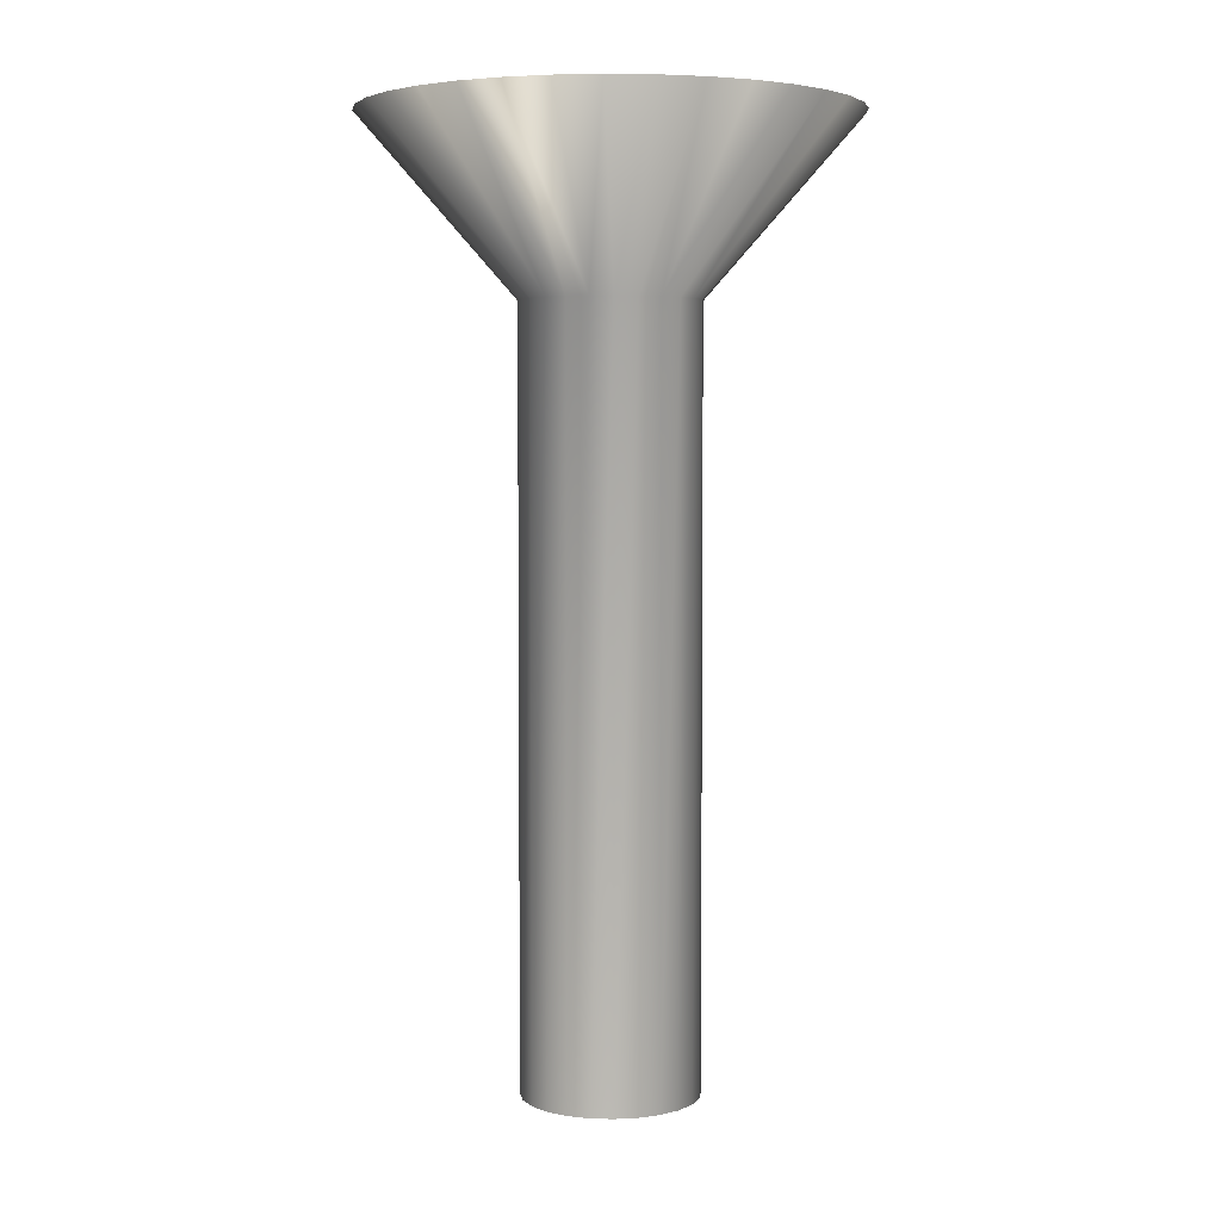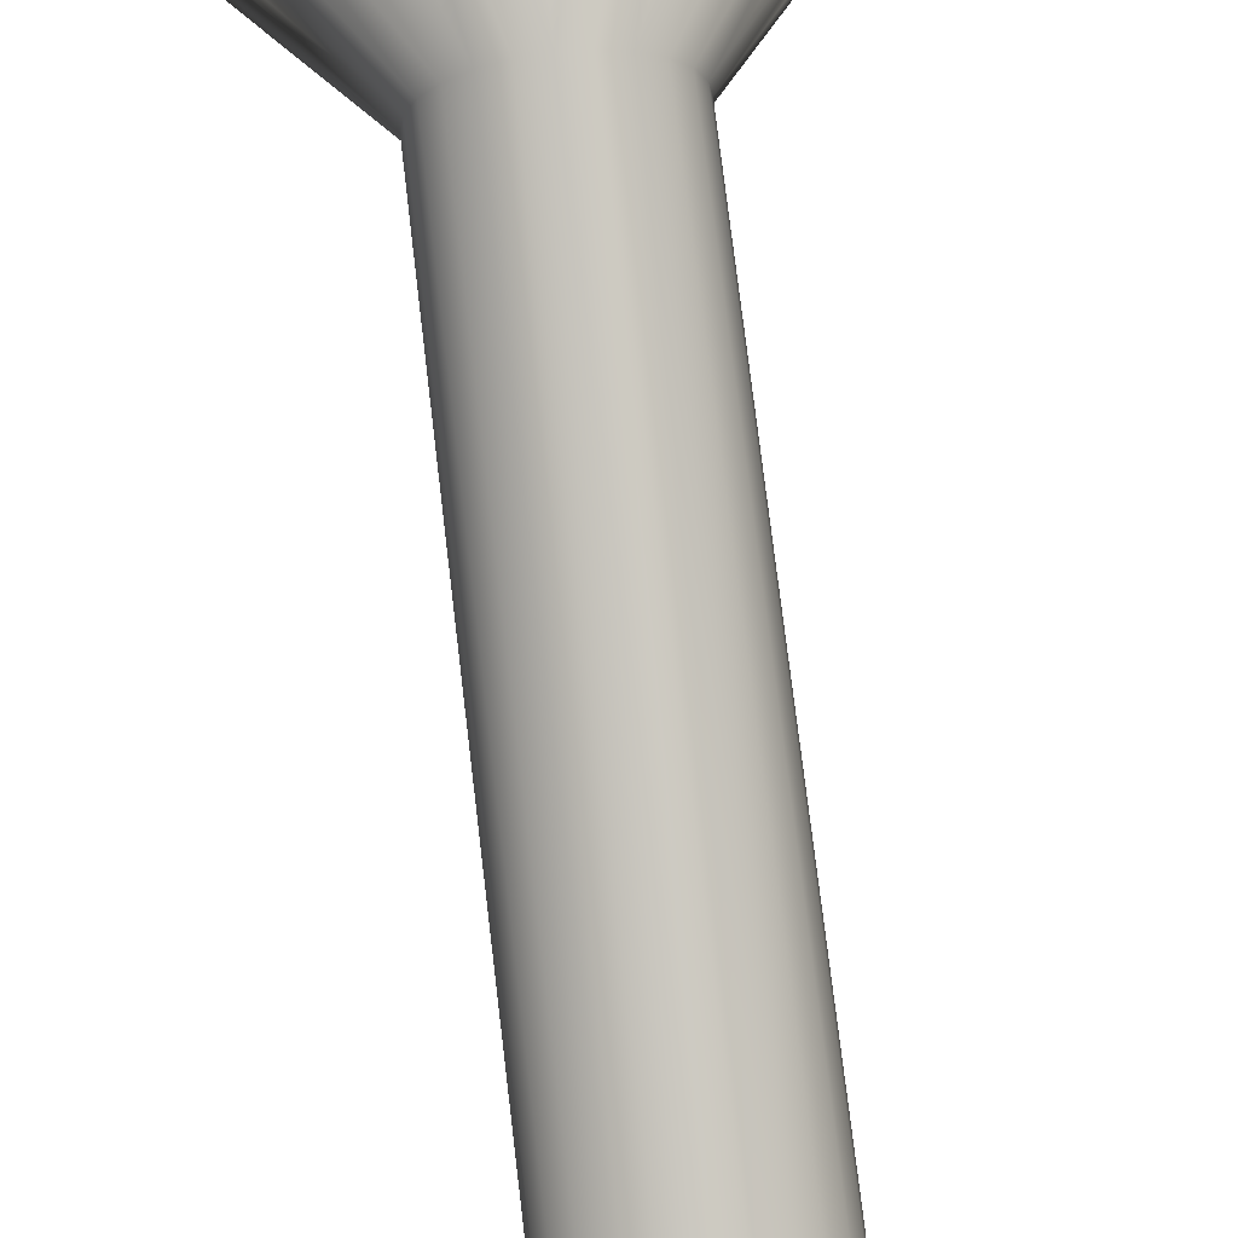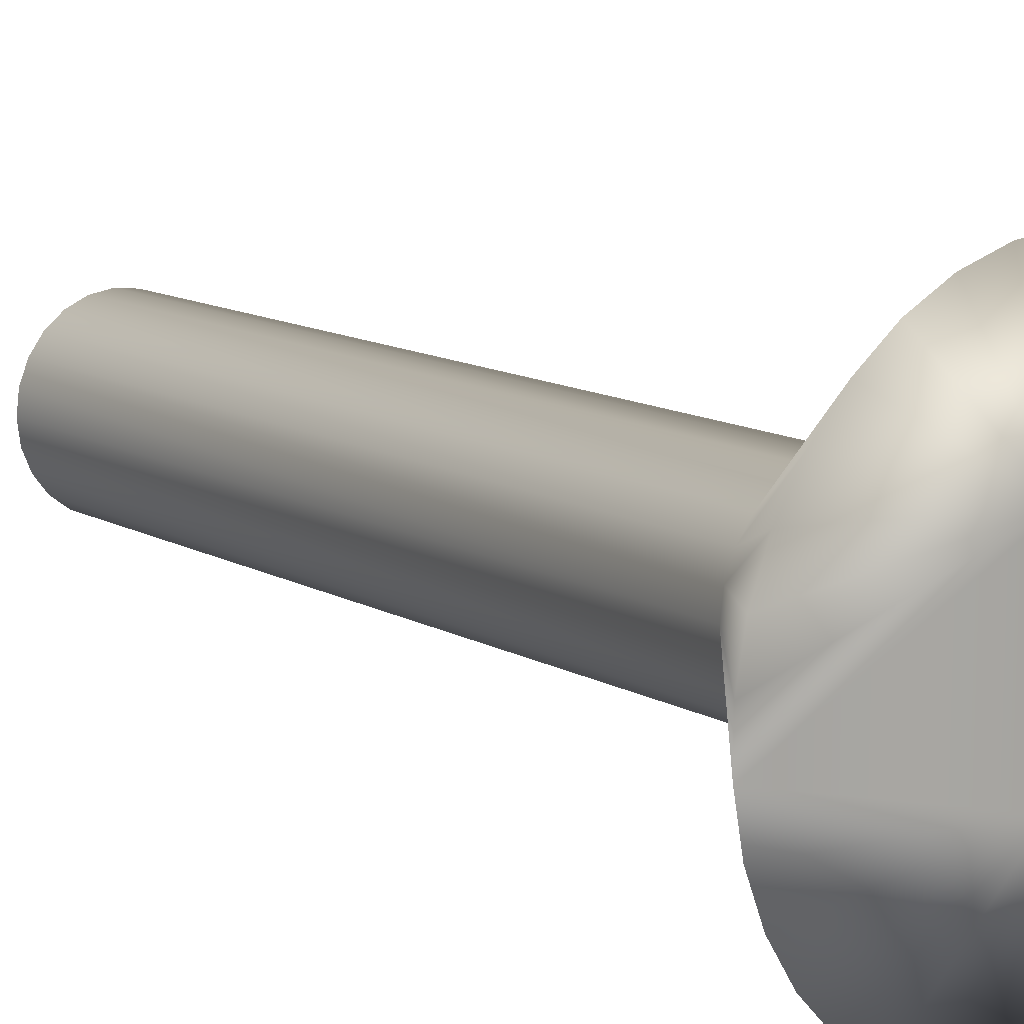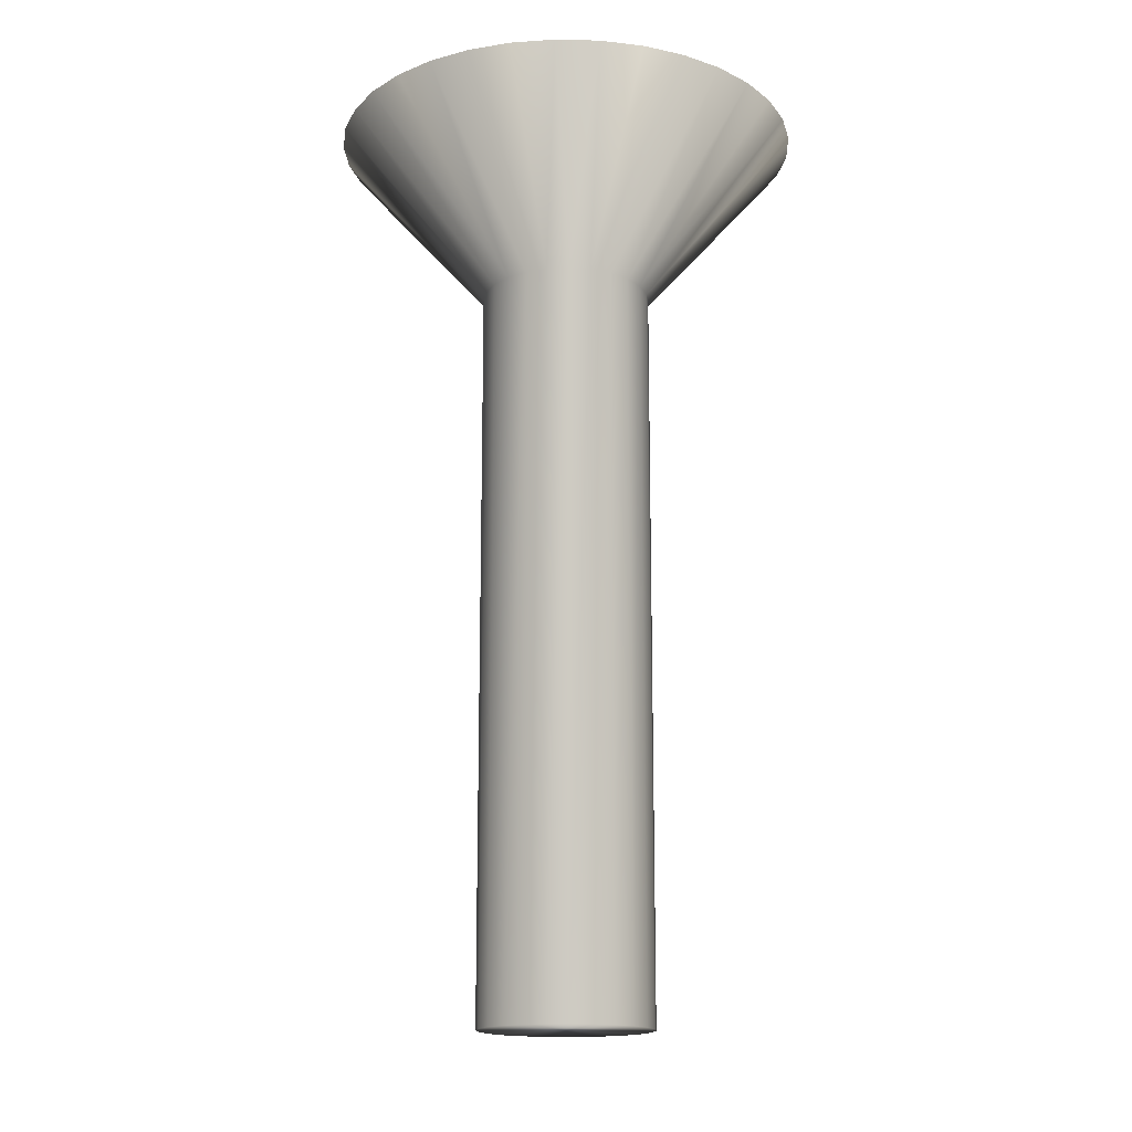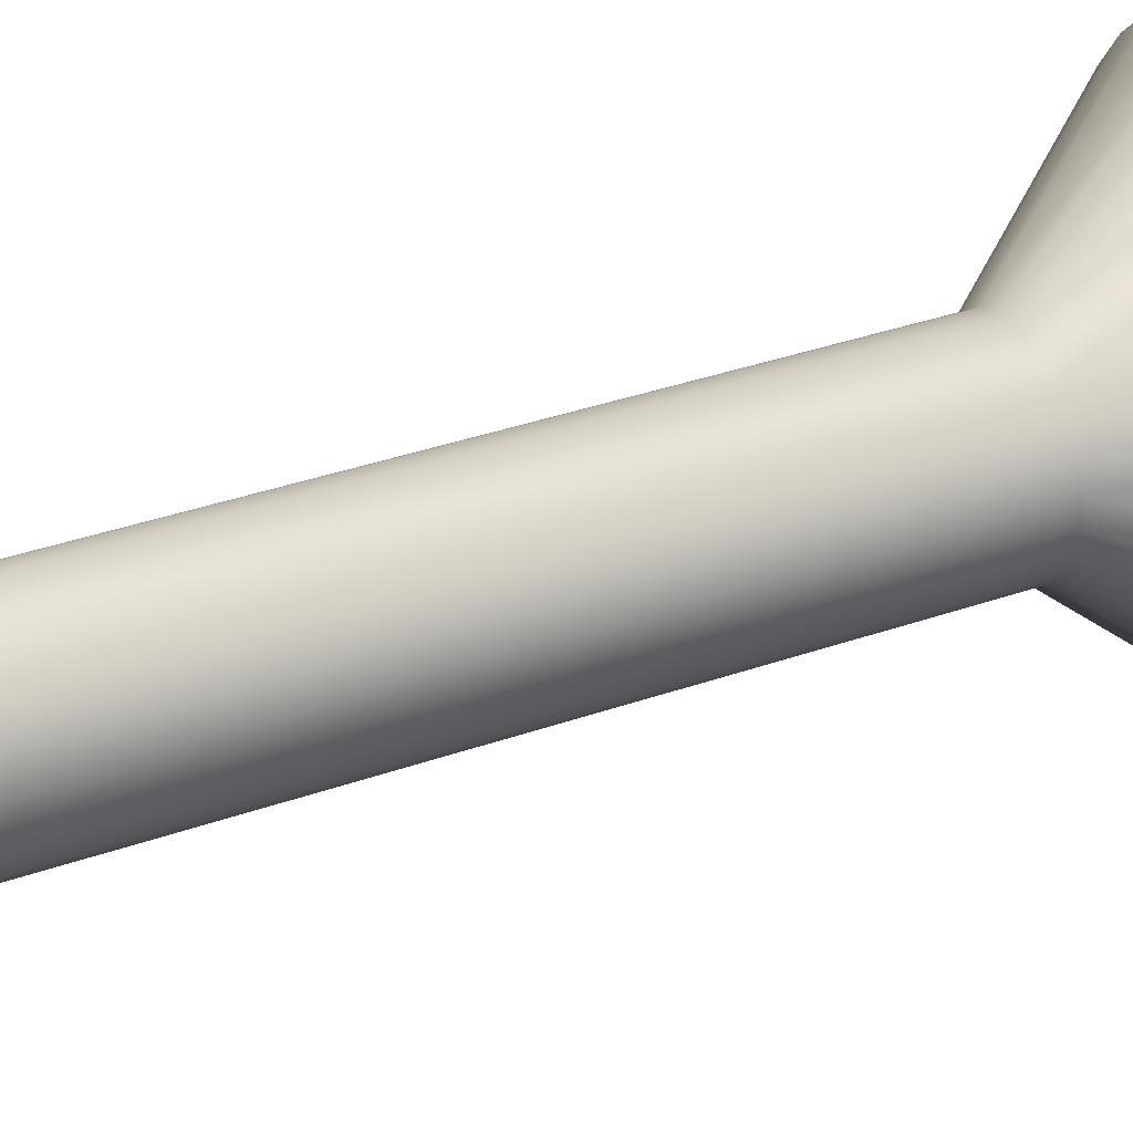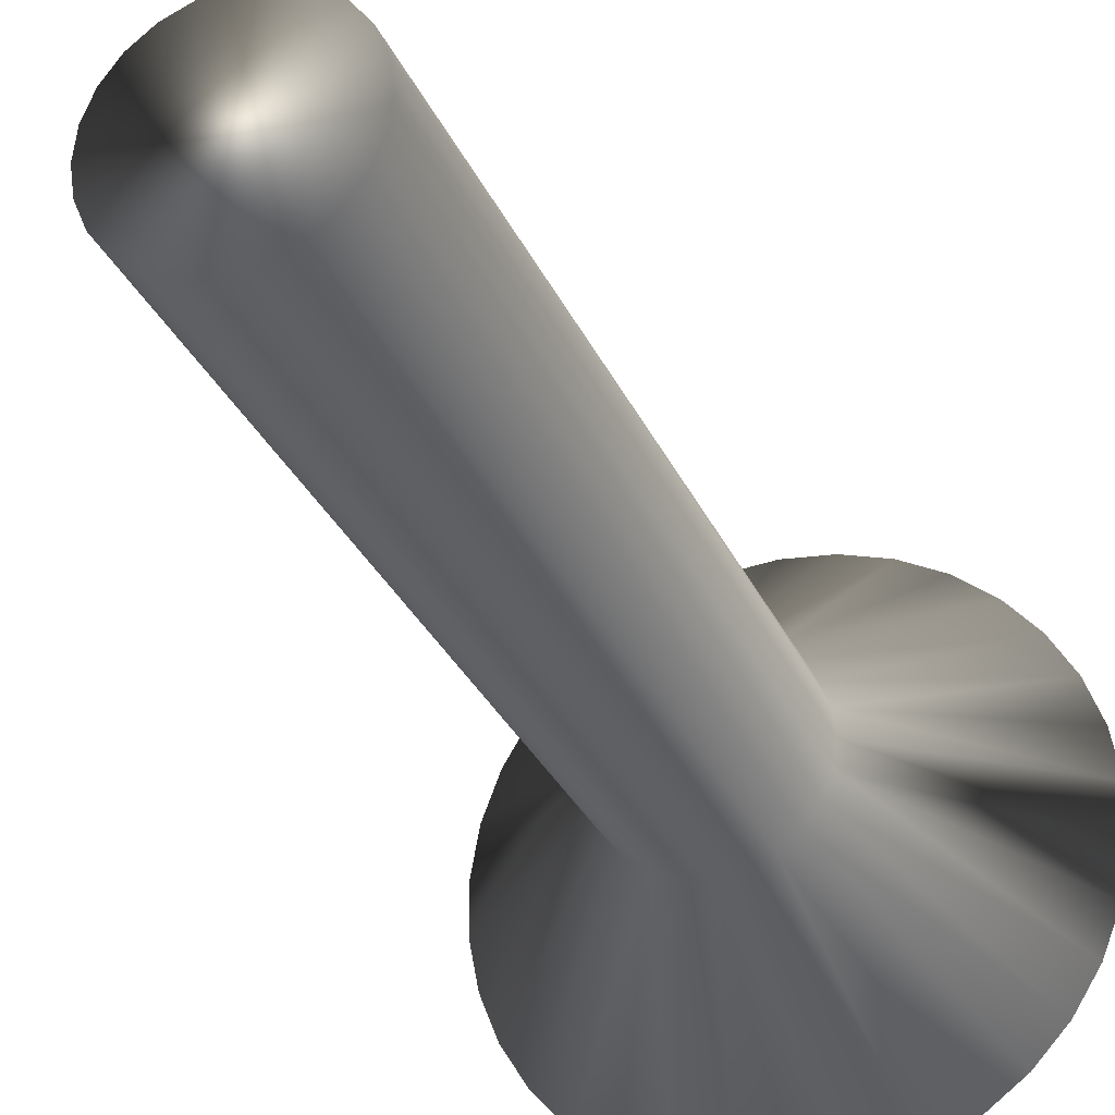
<metadata>
{"format":"obj","ext":"obj","renderer":"f3d","projection":"perspective","resolution":1024,"background":"white","views":[{"elev":4.4,"azim":117.9,"up":"+Y"},{"elev":74.8,"azim":-6.8,"up":"+Z"},{"elev":13.1,"azim":140.6,"up":"+Z"},{"elev":-16.2,"azim":-166.8,"up":"+Y"},{"elev":38.8,"azim":66.6,"up":"+Z"},{"elev":-28.9,"azim":20.2,"up":"+Z"}]}
</metadata>
<code>
v -45.2 -0.3125 -30.72
v -44.69 -0.3125 -30.68
v -45.2 -2.312 -28.97
v -44.94 -2.312 -28.94
v -44.21 -0.3125 -30.54
v -44.7 -2.312 -28.84
v -43.75 -0.3125 -30.31
v -43.35 -0.3125 -30.01
v -44.49 -2.312 -28.68
v -43.01 -0.3125 -29.63
v -44.33 -2.312 -28.47
v -42.74 -0.3125 -29.2
v -44.23 -2.312 -28.23
v -42.56 -0.3125 -28.73
v -42.46 -0.3125 -28.23
v -44.2 -2.312 -27.97
v -42.46 -0.3125 -27.72
v -44.23 -2.312 -27.71
v -42.56 -0.3125 -27.22
v -42.74 -0.3125 -26.75
v -44.33 -2.312 -27.47
v -43.01 -0.3125 -26.32
v -44.49 -2.312 -27.27
v -43.35 -0.3125 -25.94
v -44.7 -2.312 -27.11
v -43.75 -0.3125 -25.64
v -44.21 -0.3125 -25.41
v -44.94 -2.312 -27.01
v -44.69 -0.3125 -25.27
v -45.2 -2.312 -26.97
v -45.2 -0.3125 -25.22
v -45.71 -0.3125 -25.27
v -45.46 -2.312 -27.01
v -46.19 -0.3125 -25.41
v -45.7 -2.312 -27.11
v -46.65 -0.3125 -25.64
v -47.05 -0.3125 -25.94
v -45.91 -2.312 -27.27
v -47.39 -0.3125 -26.32
v -46.07 -2.312 -27.47
v -47.66 -0.3125 -26.75
v -46.17 -2.312 -27.71
v -47.85 -0.3125 -27.22
v -47.94 -0.3125 -27.72
v -46.2 -2.312 -27.97
v -47.94 -0.3125 -28.23
v -46.17 -2.312 -28.23
v -47.85 -0.3125 -28.73
v -47.66 -0.3125 -29.2
v -46.07 -2.312 -28.47
v -47.39 -0.3125 -29.63
v -45.91 -2.312 -28.68
v -47.05 -0.3125 -30.01
v -45.7 -2.312 -28.84
v -46.65 -0.3125 -30.31
v -46.19 -0.3125 -30.54
v -45.46 -2.312 -28.94
v -45.71 -0.3125 -30.68
v -45.2 -11 -26.97
v -45.46 -11 -27.01
v -45.7 -11 -27.11
v -45.91 -11 -27.27
v -46.07 -11 -27.47
v -46.17 -11 -27.71
v -46.2 -11 -27.97
v -46.17 -11 -28.23
v -46.07 -11 -28.47
v -45.91 -11 -28.68
v -45.7 -11 -28.84
v -45.46 -11 -28.94
v -45.2 -11 -28.97
v -44.94 -11 -27.01
v -44.94 -11 -28.94
v -44.7 -11 -27.11
v -44.7 -11 -28.84
v -44.49 -11 -27.27
v -44.49 -11 -28.68
v -44.33 -11 -27.47
v -44.33 -11 -28.47
v -44.23 -11 -27.71
v -44.23 -11 -28.23
v -44.2 -11 -27.97
v -45.2 -0.3125 -28.97
v -45.2 -0.3125 -26.97
f 1 2 3
f 3 2 4
f 4 2 5
f 4 5 6
f 6 5 7
f 6 7 8
f 6 8 9
f 9 8 10
f 9 10 11
f 11 10 12
f 11 12 13
f 13 12 14
f 13 14 15
f 13 15 16
f 16 15 17
f 16 17 18
f 18 17 19
f 18 19 20
f 18 20 21
f 21 20 22
f 21 22 23
f 23 22 24
f 23 24 25
f 25 24 26
f 25 26 27
f 25 27 28
f 28 27 29
f 28 29 30
f 30 29 31
f 31 32 30
f 30 32 33
f 33 32 34
f 33 34 35
f 35 34 36
f 35 36 37
f 35 37 38
f 38 37 39
f 38 39 40
f 40 39 41
f 40 41 42
f 42 41 43
f 42 43 44
f 42 44 45
f 45 44 46
f 45 46 47
f 47 46 48
f 47 48 49
f 47 49 50
f 50 49 51
f 50 51 52
f 52 51 53
f 52 53 54
f 54 53 55
f 54 55 56
f 54 56 57
f 57 56 58
f 57 58 3
f 3 58 1
f 59 30 60
f 60 30 33
f 60 33 61
f 61 33 35
f 61 35 62
f 62 35 38
f 62 38 63
f 63 38 40
f 63 40 64
f 64 40 42
f 64 42 65
f 65 42 45
f 65 45 66
f 66 45 47
f 66 47 67
f 67 47 50
f 67 50 68
f 68 50 52
f 68 52 69
f 69 52 54
f 69 54 70
f 70 54 57
f 70 57 71
f 71 57 3
f 60 70 59
f 59 70 71
f 59 71 72
f 72 71 73
f 72 73 74
f 74 73 75
f 74 75 76
f 76 75 77
f 76 77 78
f 78 77 79
f 78 79 80
f 80 79 81
f 80 81 82
f 70 60 69
f 69 60 61
f 69 61 68
f 68 61 62
f 68 62 67
f 67 62 63
f 67 63 66
f 66 63 64
f 66 64 65
f 1 58 83
f 83 58 56
f 83 56 55
f 55 53 83
f 83 53 51
f 83 51 49
f 49 48 83
f 83 48 46
f 83 46 44
f 83 44 84
f 84 44 43
f 84 43 41
f 41 39 84
f 84 39 37
f 84 37 36
f 36 34 84
f 84 34 32
f 84 32 31
f 31 29 84
f 84 29 27
f 84 27 26
f 26 24 84
f 84 24 22
f 84 22 20
f 20 19 84
f 84 19 17
f 84 17 15
f 84 15 83
f 83 15 14
f 83 14 12
f 12 10 83
f 83 10 8
f 83 8 7
f 7 5 83
f 83 5 2
f 83 2 1
f 71 3 73
f 73 3 4
f 73 4 75
f 75 4 6
f 75 6 77
f 77 6 9
f 77 9 79
f 79 9 11
f 79 11 81
f 81 11 13
f 81 13 82
f 82 13 16
f 82 16 80
f 80 16 18
f 80 18 78
f 78 18 21
f 78 21 76
f 76 21 23
f 76 23 74
f 74 23 25
f 74 25 72
f 72 25 28
f 72 28 59
f 59 28 30

</code>
